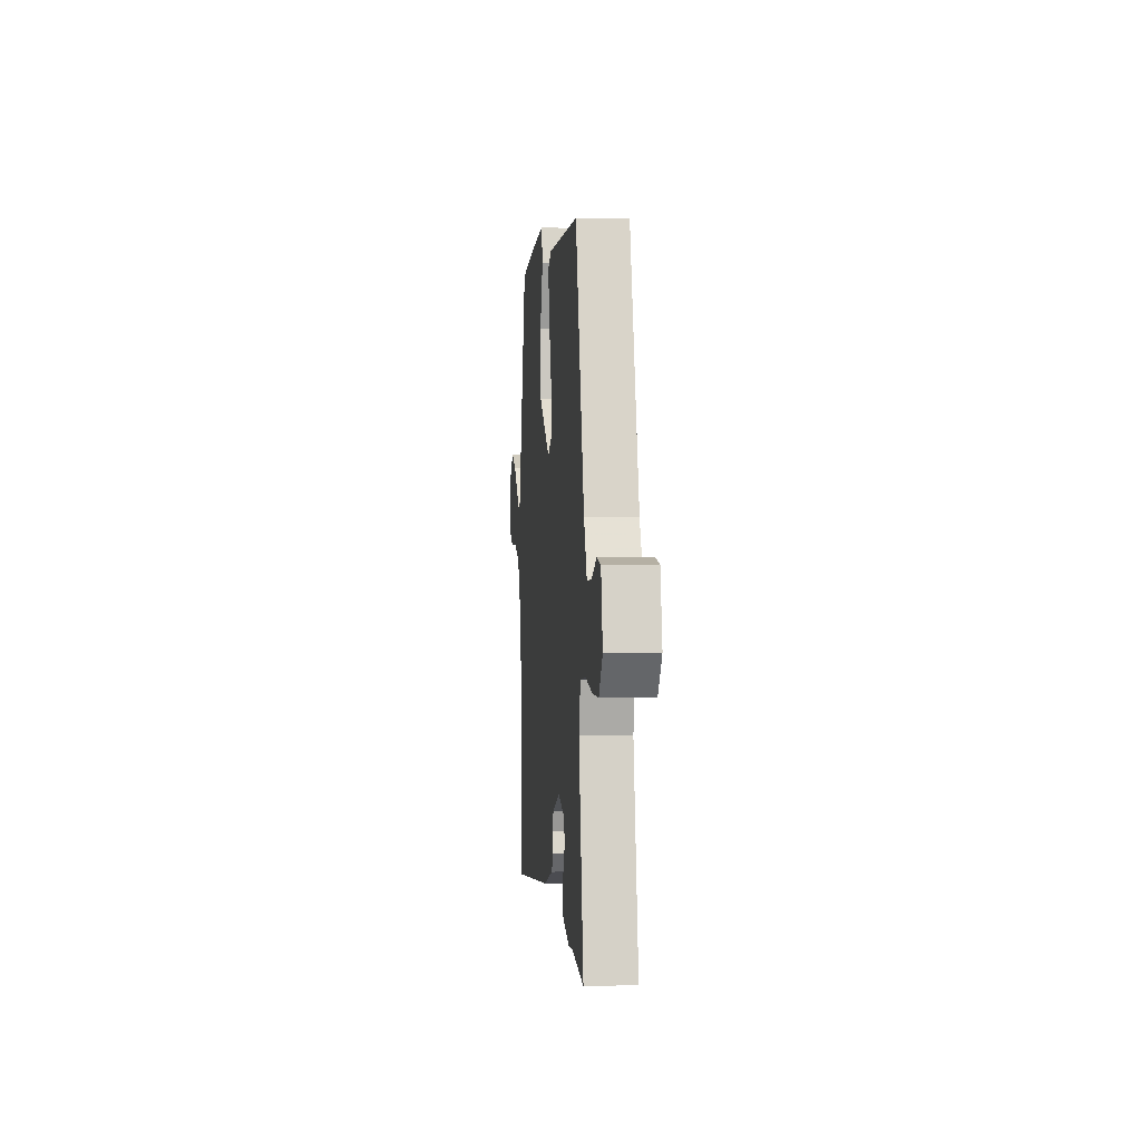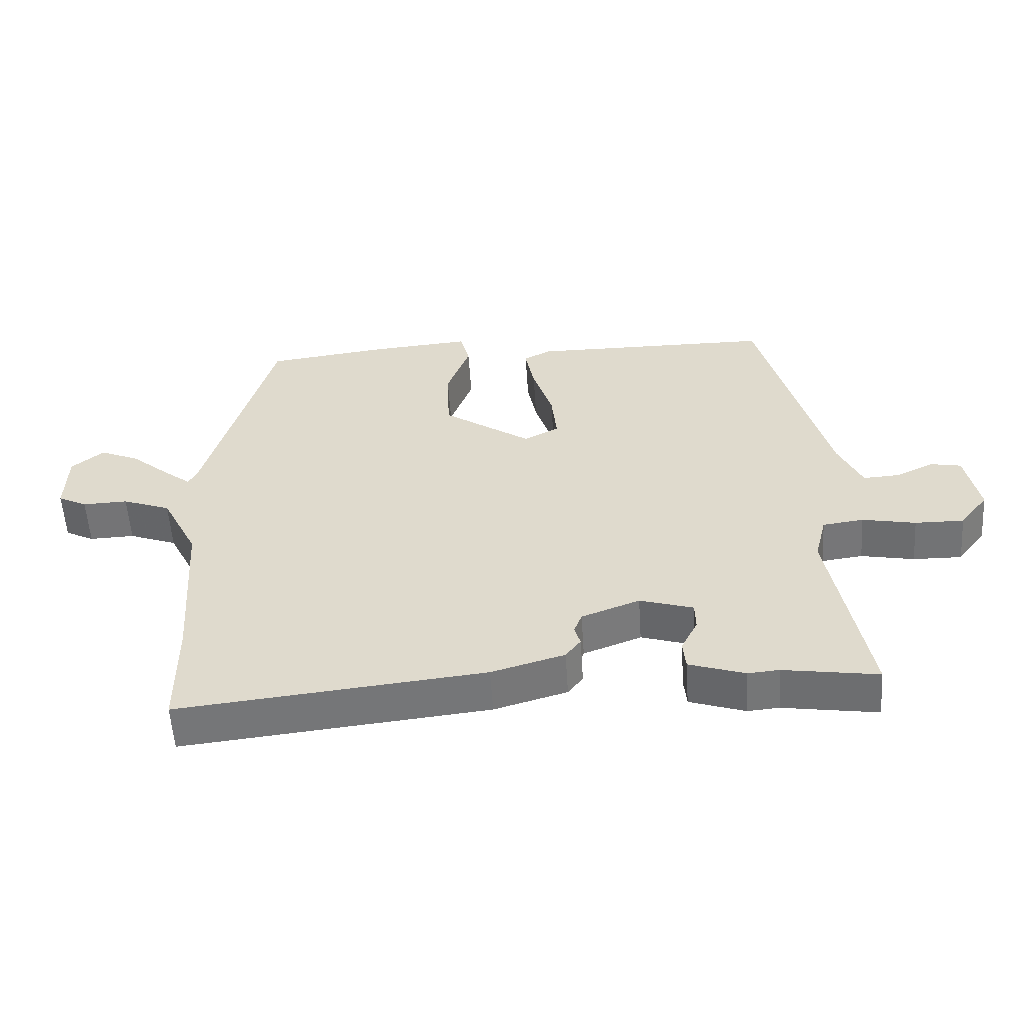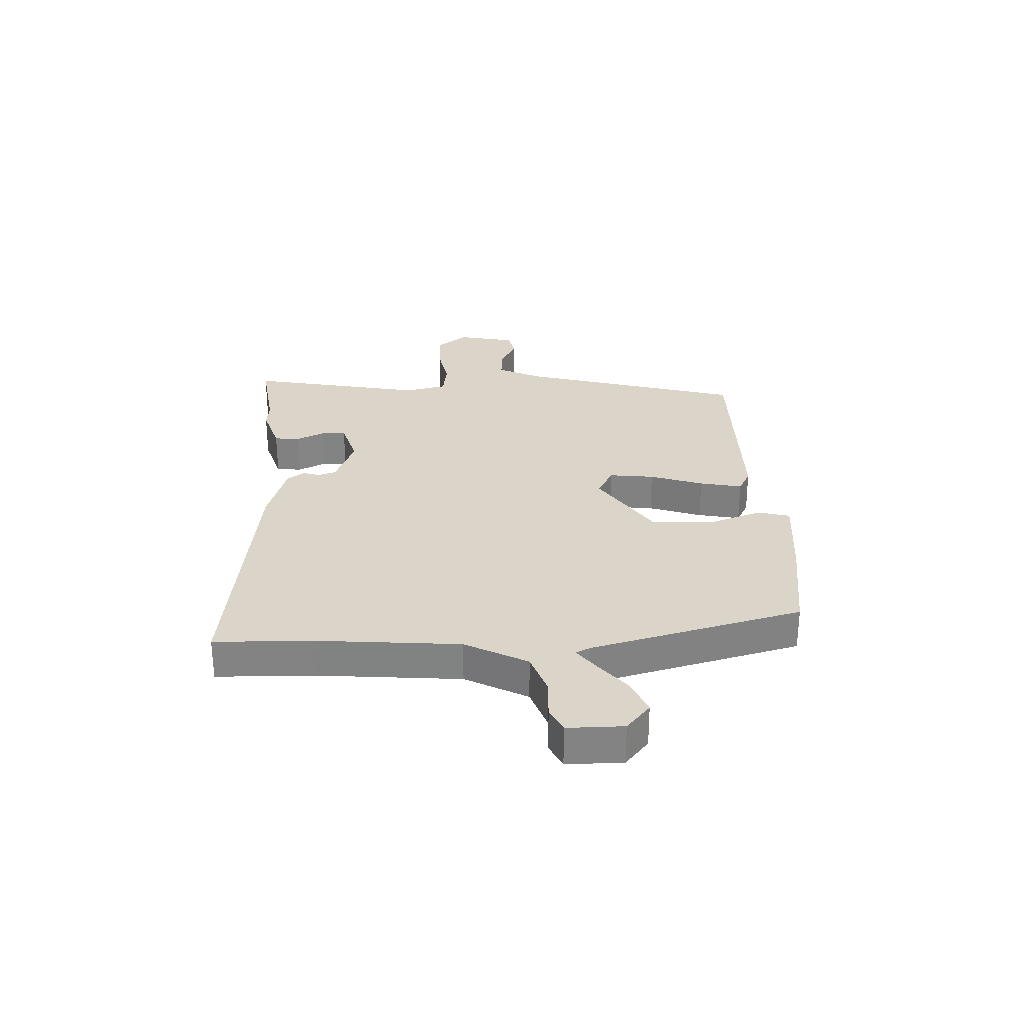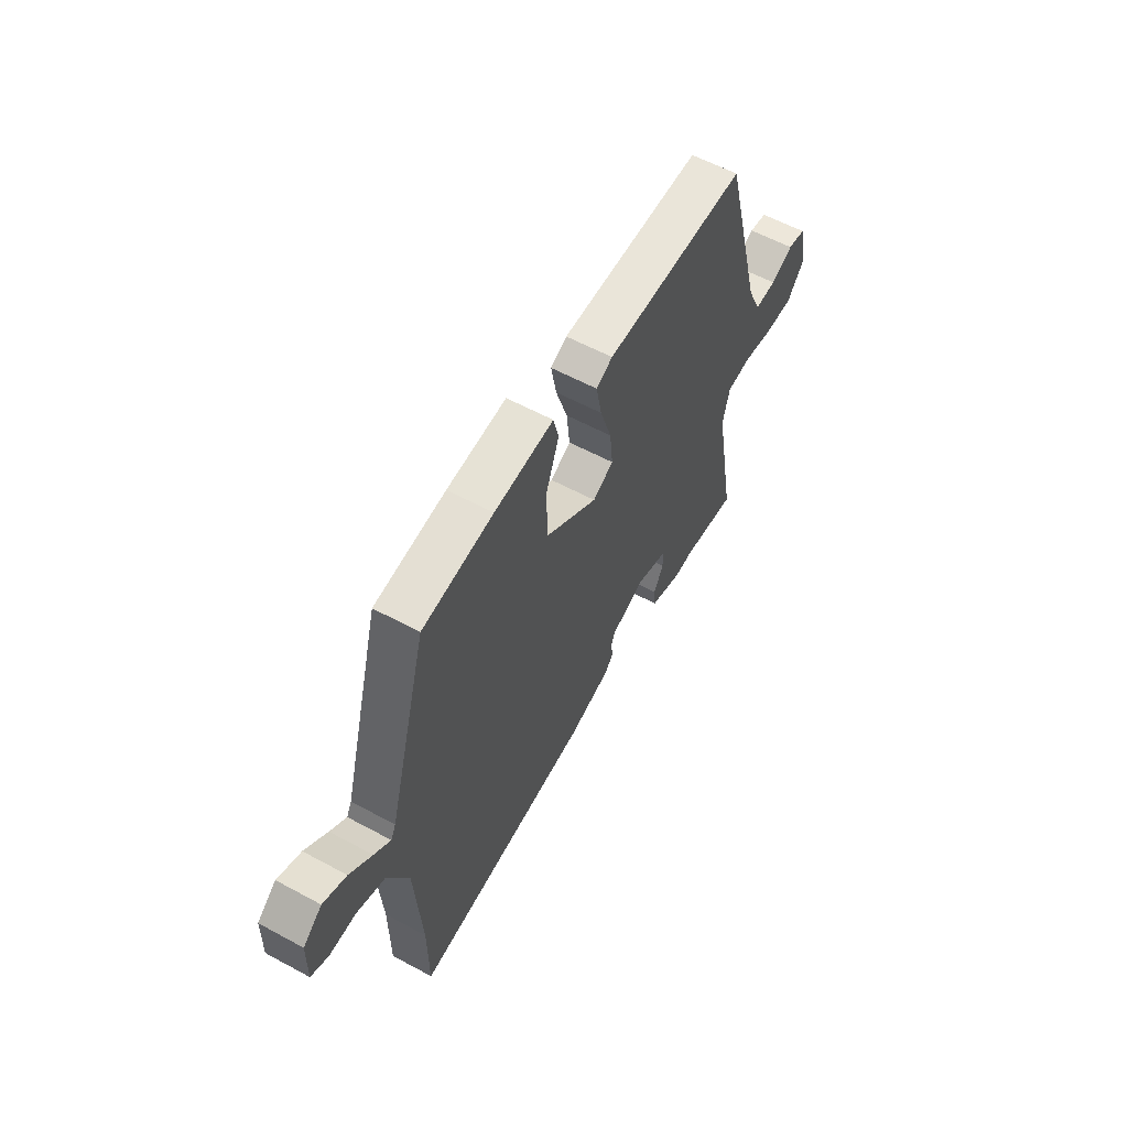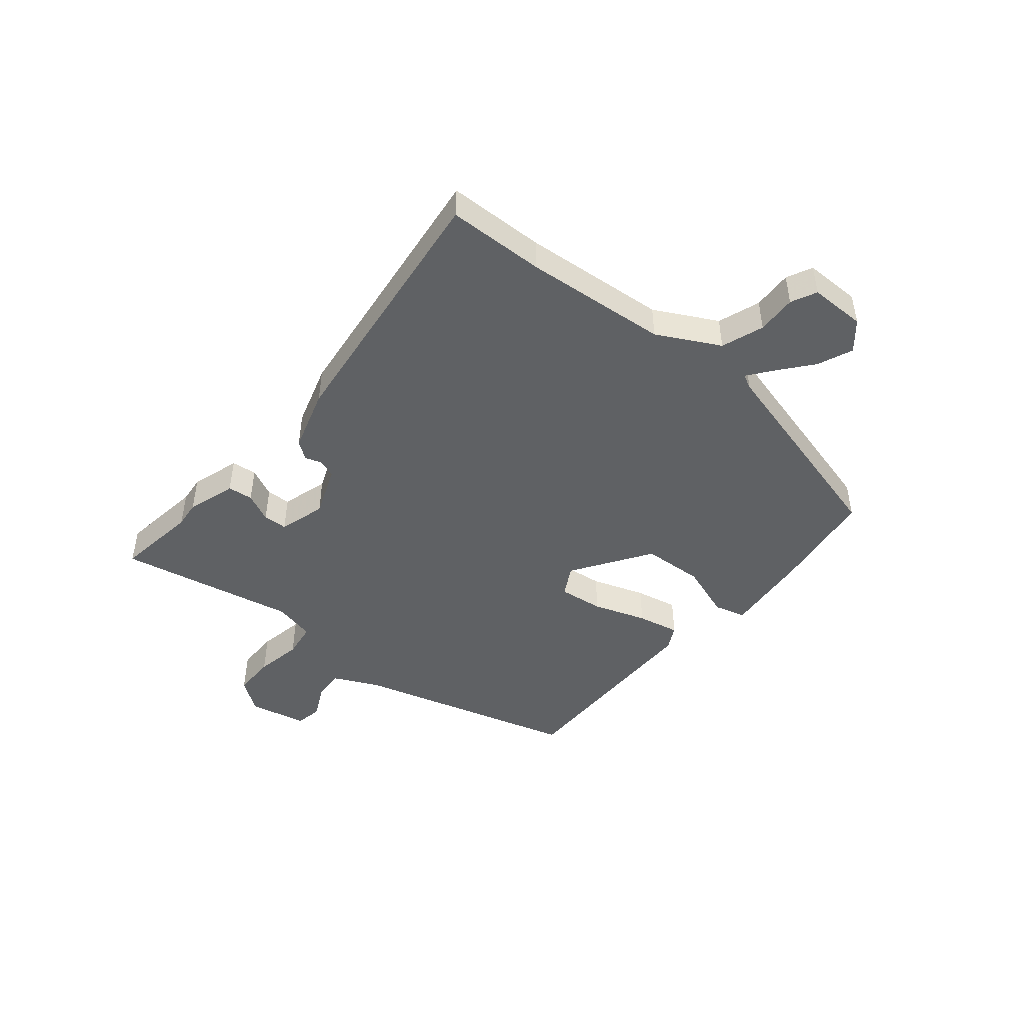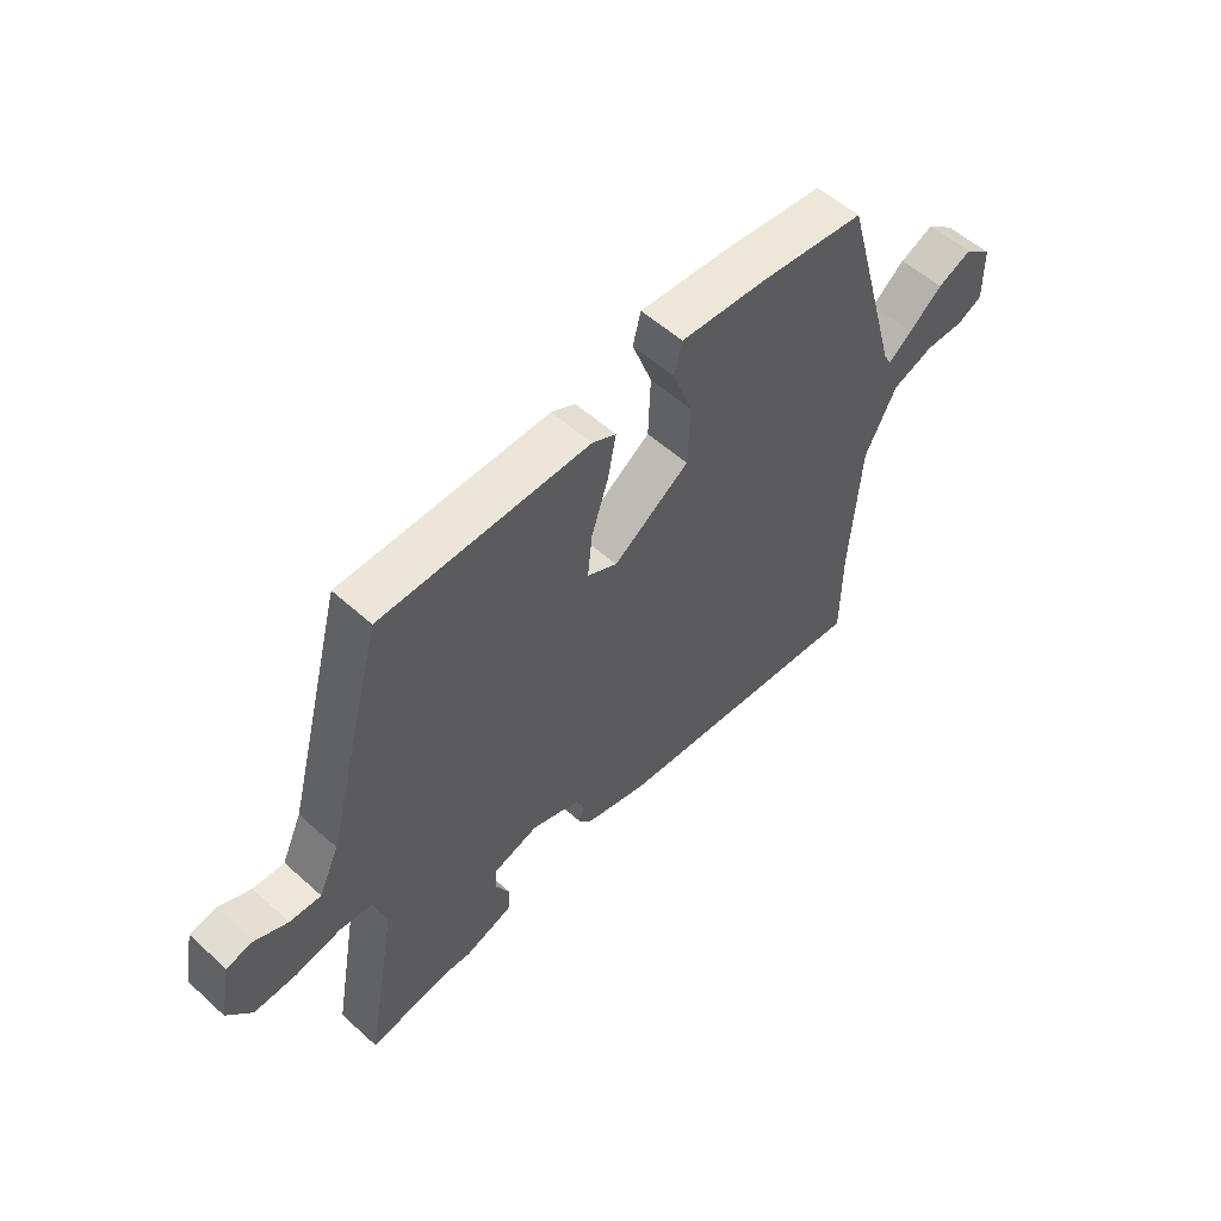
<metadata>
{"format":"obj","ext":"obj","renderer":"f3d","projection":"perspective","resolution":1024,"background":"white","views":[{"elev":0.5,"azim":84.5,"up":"+Z"},{"elev":-56.0,"azim":3.7,"up":"+Z"},{"elev":29.1,"azim":-91.5,"up":"+Y"},{"elev":58.8,"azim":-60.9,"up":"+Z"},{"elev":-46.2,"azim":-128.7,"up":"+Y"},{"elev":55.1,"azim":133.6,"up":"+Z"}]}
</metadata>
<code>
v 0.431 0.07 0.472
v 0.534 0.07 0.084
v 0.57 0.07 0.005
v 0.625 0.07 0.008
v 0.683 0.07 0.035
v 0.729 0.07 0.026
v 0.749 0.07 -0.076
v 0.706 0.07 -0.131
v 0.632 0.07 -0.13
v 0.551 0.07 -0.114
v 0.489 0.07 -0.122
v 0.471 0.07 -0.194
v 0.527 0.07 -0.504
v 0.383 0.07 -0.482
v 0.336 0.07 -0.486
v 0.251 0.07 -0.458
v 0.247 0.07 -0.414
v 0.272 0.07 -0.364
v 0.271 0.07 -0.322
v 0.19 0.07 -0.297
v 0.102 0.07 -0.33
v 0.09 0.07 -0.361
v 0.099 0.07 -0.391
v 0.076 0.07 -0.421
v -0.035 0.07 -0.453
v -0.5 0.07 -0.502
v -0.501 0.07 -0.332
v -0.518 0.07 -0.082
v -0.573 0.07 0.027
v -0.646 0.07 0.054
v -0.715 0.07 0.052
v -0.759 0.07 0.074
v -0.757 0.07 0.172
v -0.708 0.07 0.212
v -0.648 0.07 0.186
v -0.59 0.07 0.137
v -0.548 0.07 0.104
v -0.535 0.07 0.129
v -0.432 0.07 0.495
v -0.249 0.07 0.518
v -0.096 0.07 0.53
v -0.082 0.07 0.475
v -0.117 0.07 0.38
v -0.113 0.07 0.273
v 0.021 0.07 0.181
v 0.074 0.07 0.209
v 0.066 0.07 0.287
v 0.036 0.07 0.38
v 0.022 0.07 0.454
v 0.064 0.07 0.475
v 0.431 0 0.472
v 0.534 0 0.084
v 0.57 0 0.005
v 0.625 0 0.008
v 0.683 0 0.035
v 0.729 0 0.026
v 0.749 0 -0.076
v 0.706 0 -0.131
v 0.632 0 -0.13
v 0.551 0 -0.114
v 0.489 0 -0.122
v 0.471 0 -0.194
v 0.527 0 -0.504
v 0.383 0 -0.482
v 0.336 0 -0.486
v 0.251 0 -0.458
v 0.247 0 -0.414
v 0.272 0 -0.364
v 0.271 0 -0.322
v 0.19 0 -0.297
v 0.102 0 -0.33
v 0.09 0 -0.361
v 0.099 0 -0.391
v 0.076 0 -0.421
v -0.035 0 -0.453
v -0.5 0 -0.502
v -0.501 0 -0.332
v -0.518 0 -0.082
v -0.573 0 0.027
v -0.646 0 0.054
v -0.715 0 0.052
v -0.759 0 0.074
v -0.757 0 0.172
v -0.708 0 0.212
v -0.648 0 0.186
v -0.59 0 0.137
v -0.548 0 0.104
v -0.535 0 0.129
v -0.432 0 0.495
v -0.249 0 0.518
v -0.096 0 0.53
v -0.082 0 0.475
v -0.117 0 0.38
v -0.113 0 0.273
v 0.021 0 0.181
v 0.074 0 0.209
v 0.066 0 0.287
v 0.036 0 0.38
v 0.022 0 0.454
v 0.064 0 0.475
f 50 1 2
f 49 50 2
f 48 49 2
f 47 48 2
f 46 47 2 3
f 45 46 3
f 41 42 43
f 40 41 43
f 39 40 43
f 38 39 43
f 37 38 43 44
f 34 35 36
f 33 34 36
f 32 33 36
f 31 32 36
f 30 31 36
f 29 30 36 37
f 37 44 45
f 29 37 45
f 28 29 45
f 25 26 27
f 24 25 27
f 23 24 27
f 22 23 27
f 27 28 45
f 22 27 45
f 21 22 45
f 16 17 18
f 15 16 18
f 14 15 18
f 14 18 19
f 13 14 19
f 12 13 19
f 11 12 19 20
f 8 9 10
f 7 8 10
f 6 7 10
f 5 6 10
f 4 5 10
f 3 4 10 11
f 20 21 45
f 11 20 45
f 3 11 45
f 52 51 100
f 52 100 99
f 52 99 98
f 52 98 97
f 53 52 97 96
f 53 96 95
f 93 92 91
f 93 91 90
f 93 90 89
f 93 89 88
f 94 93 88 87
f 86 85 84
f 86 84 83
f 86 83 82
f 86 82 81
f 86 81 80
f 87 86 80 79
f 95 94 87
f 95 87 79
f 95 79 78
f 77 76 75
f 77 75 74
f 77 74 73
f 77 73 72
f 95 78 77
f 95 77 72
f 95 72 71
f 68 67 66
f 68 66 65
f 68 65 64
f 69 68 64
f 69 64 63
f 69 63 62
f 70 69 62 61
f 60 59 58
f 60 58 57
f 60 57 56
f 60 56 55
f 60 55 54
f 61 60 54 53
f 95 71 70
f 95 70 61
f 95 61 53
f 1 51 52 2
f 2 52 53 3
f 3 53 54 4
f 4 54 55 5
f 5 55 56 6
f 6 56 57 7
f 7 57 58 8
f 8 58 59 9
f 9 59 60 10
f 10 60 61 11
f 11 61 62 12
f 12 62 63 13
f 13 63 64 14
f 14 64 65 15
f 15 65 66 16
f 16 66 67 17
f 17 67 68 18
f 18 68 69 19
f 19 69 70 20
f 20 70 71 21
f 21 71 72 22
f 22 72 73 23
f 23 73 74 24
f 24 74 75 25
f 25 75 76 26
f 26 76 77 27
f 27 77 78 28
f 28 78 79 29
f 29 79 80 30
f 30 80 81 31
f 31 81 82 32
f 32 82 83 33
f 33 83 84 34
f 34 84 85 35
f 35 85 86 36
f 36 86 87 37
f 37 87 88 38
f 38 88 89 39
f 39 89 90 40
f 40 90 91 41
f 41 91 92 42
f 42 92 93 43
f 43 93 94 44
f 44 94 95 45
f 45 95 96 46
f 46 96 97 47
f 47 97 98 48
f 48 98 99 49
f 49 99 100 50
f 50 100 51 1

</code>
